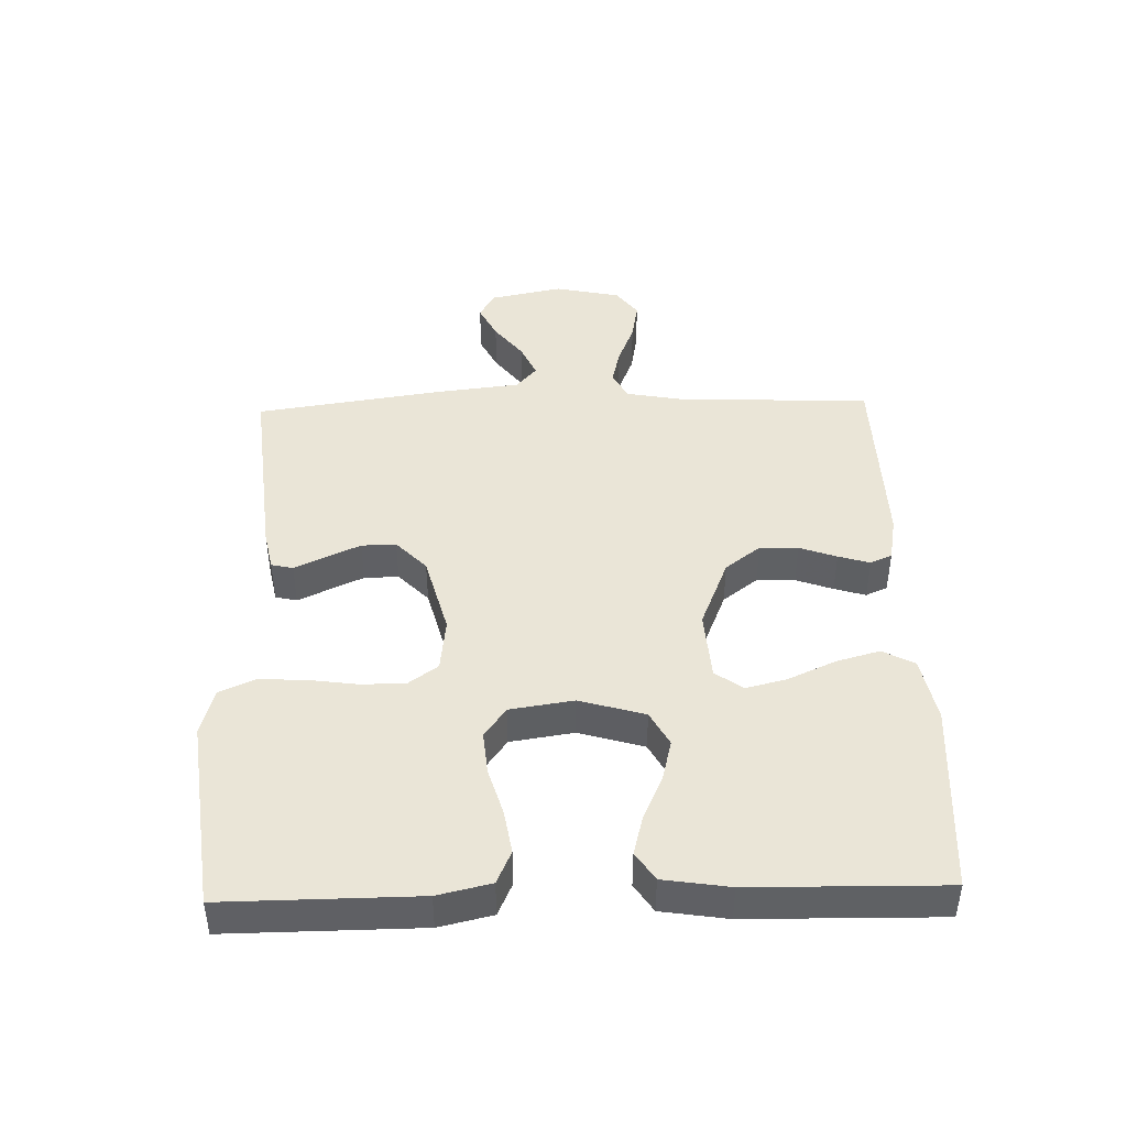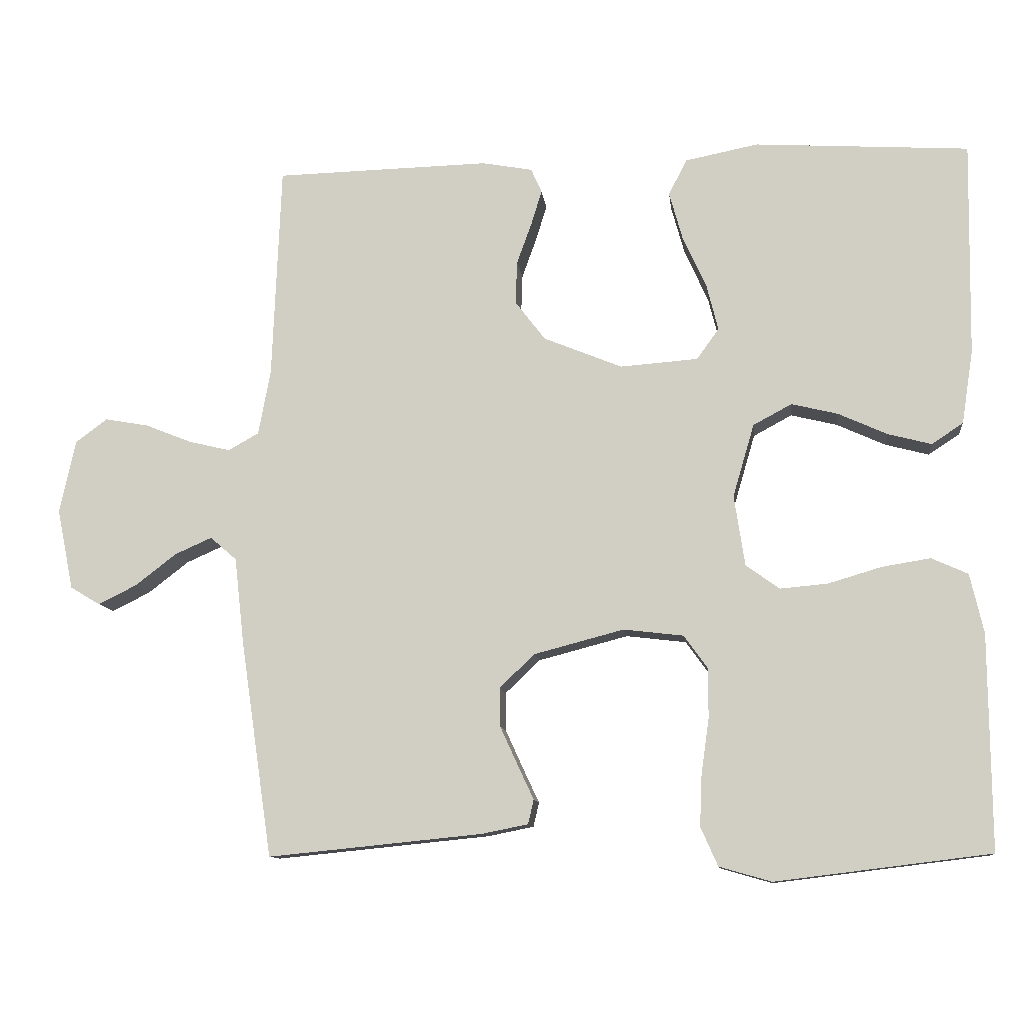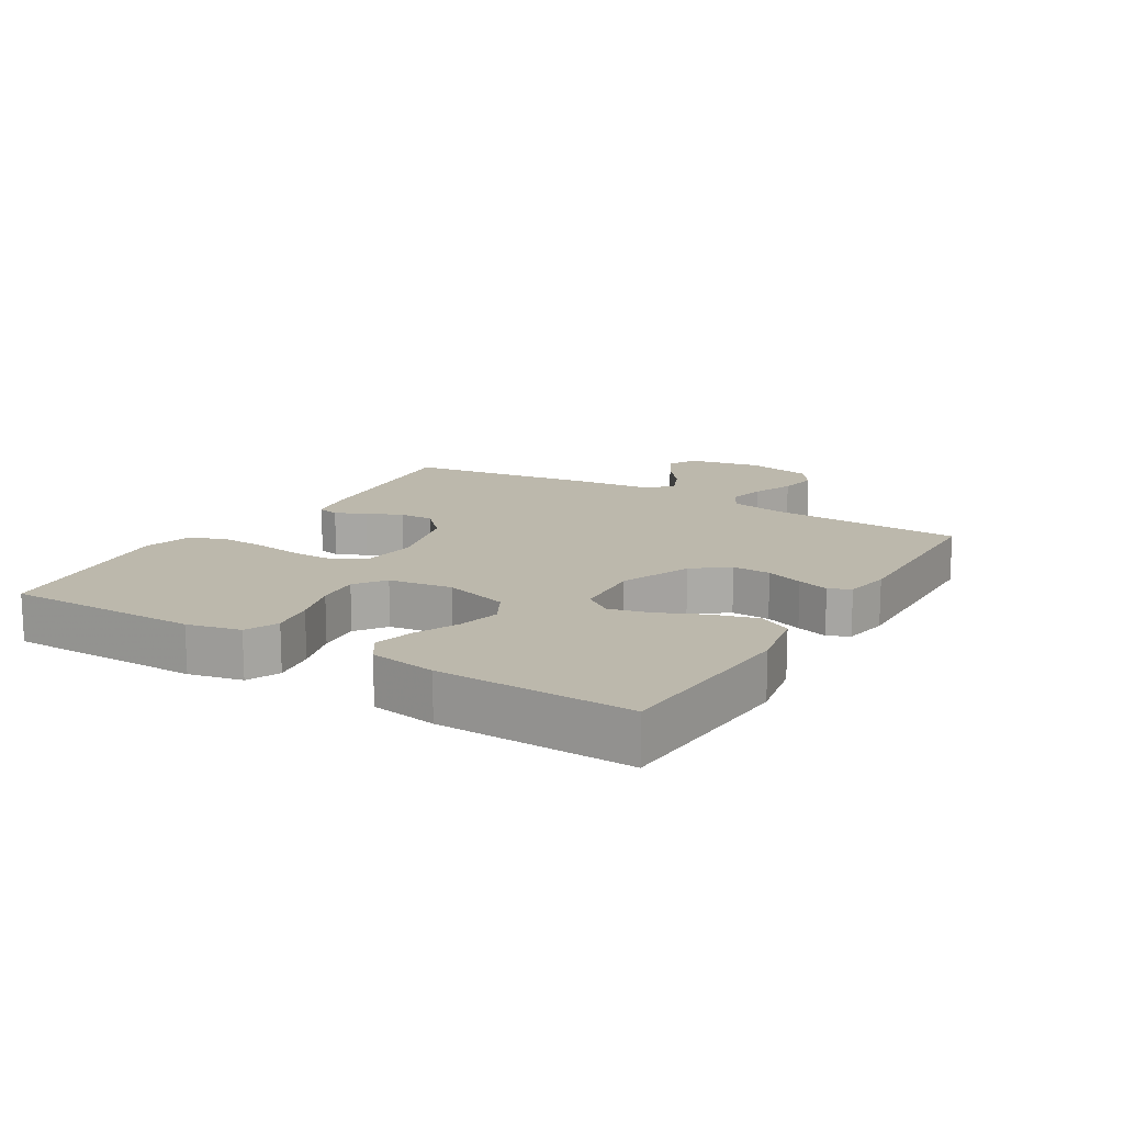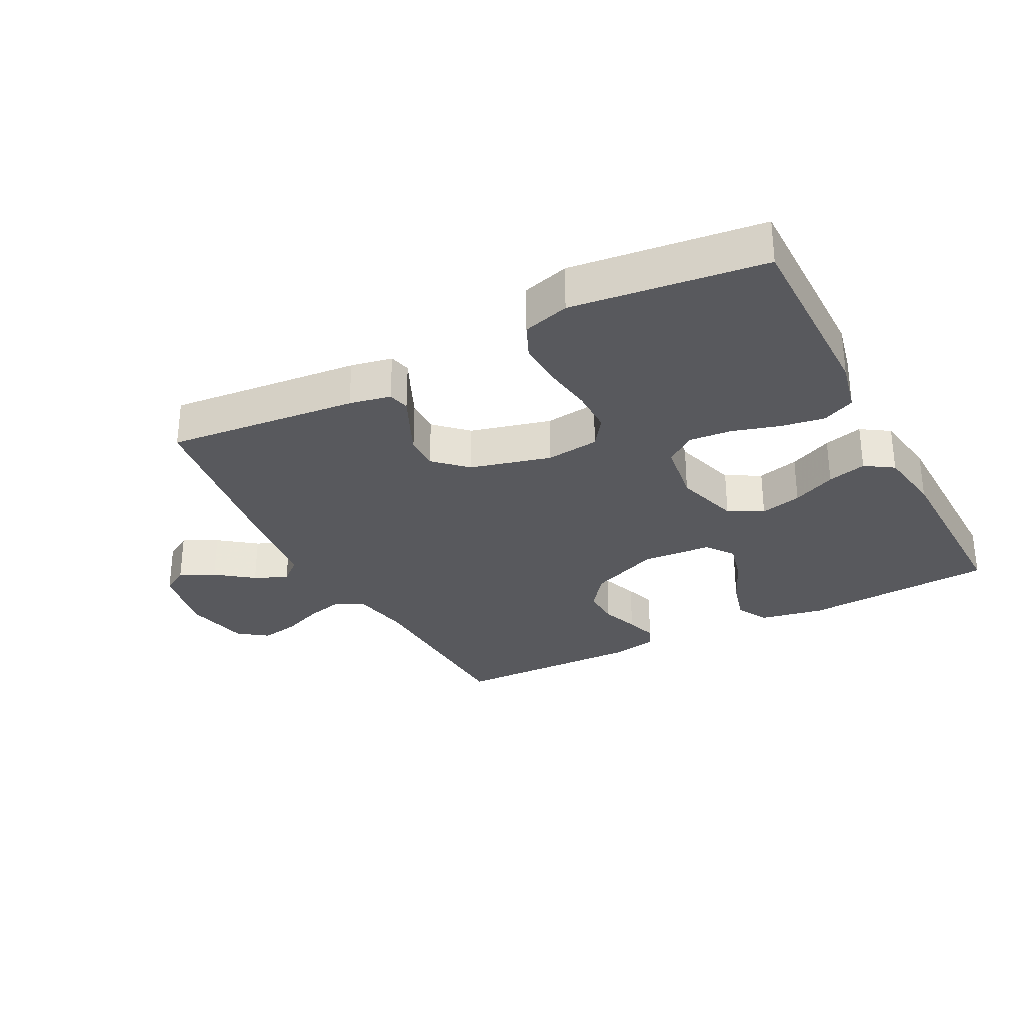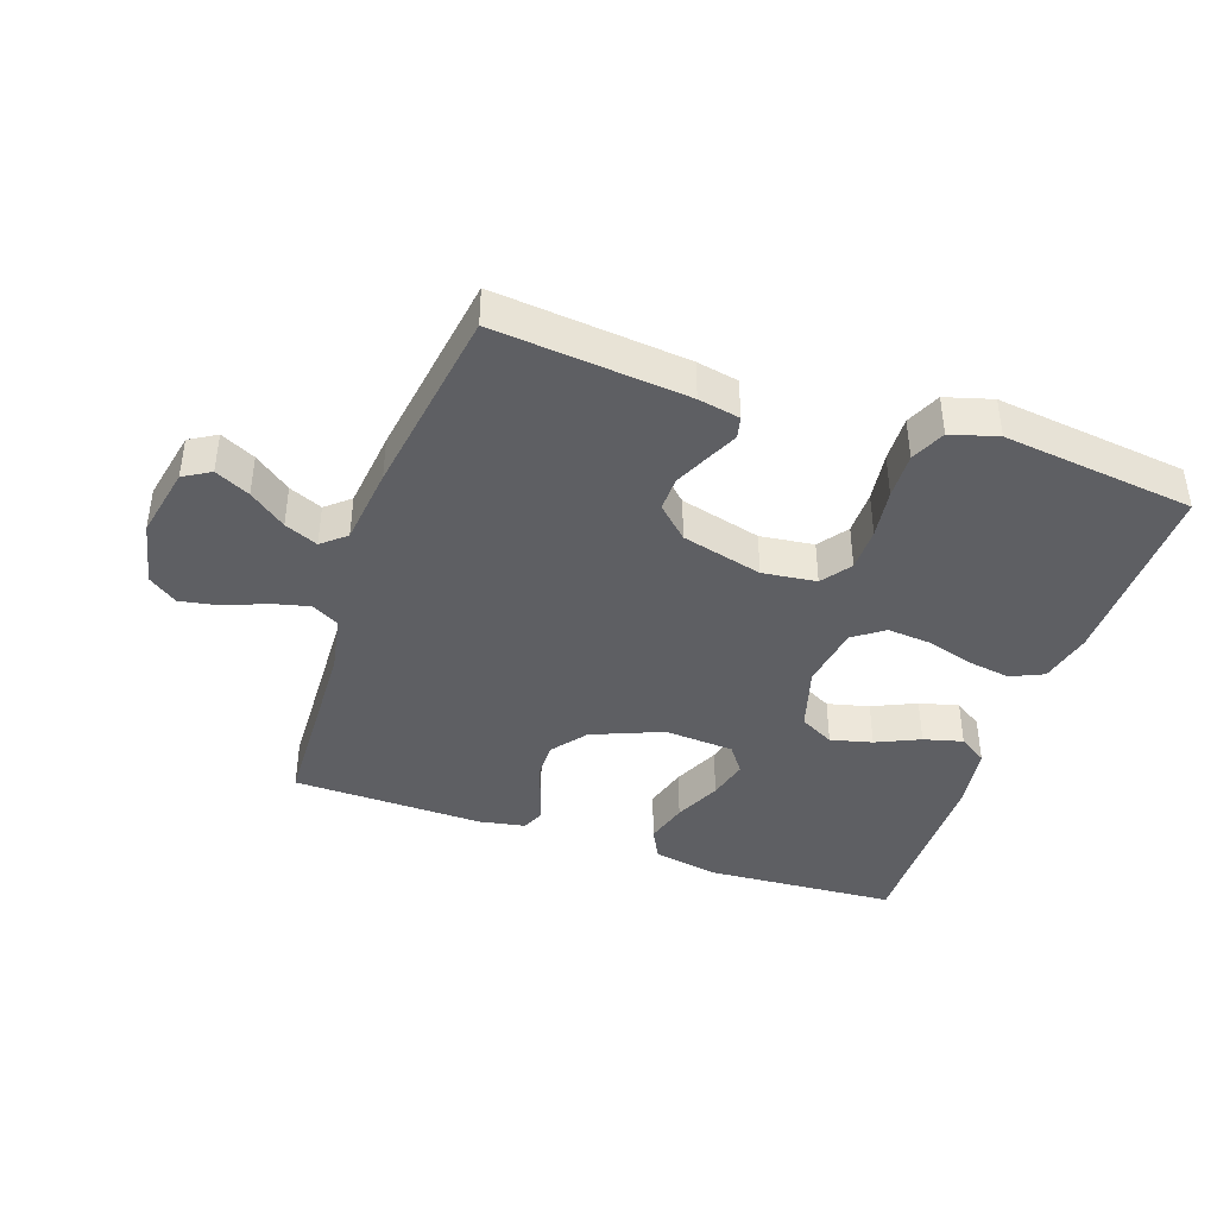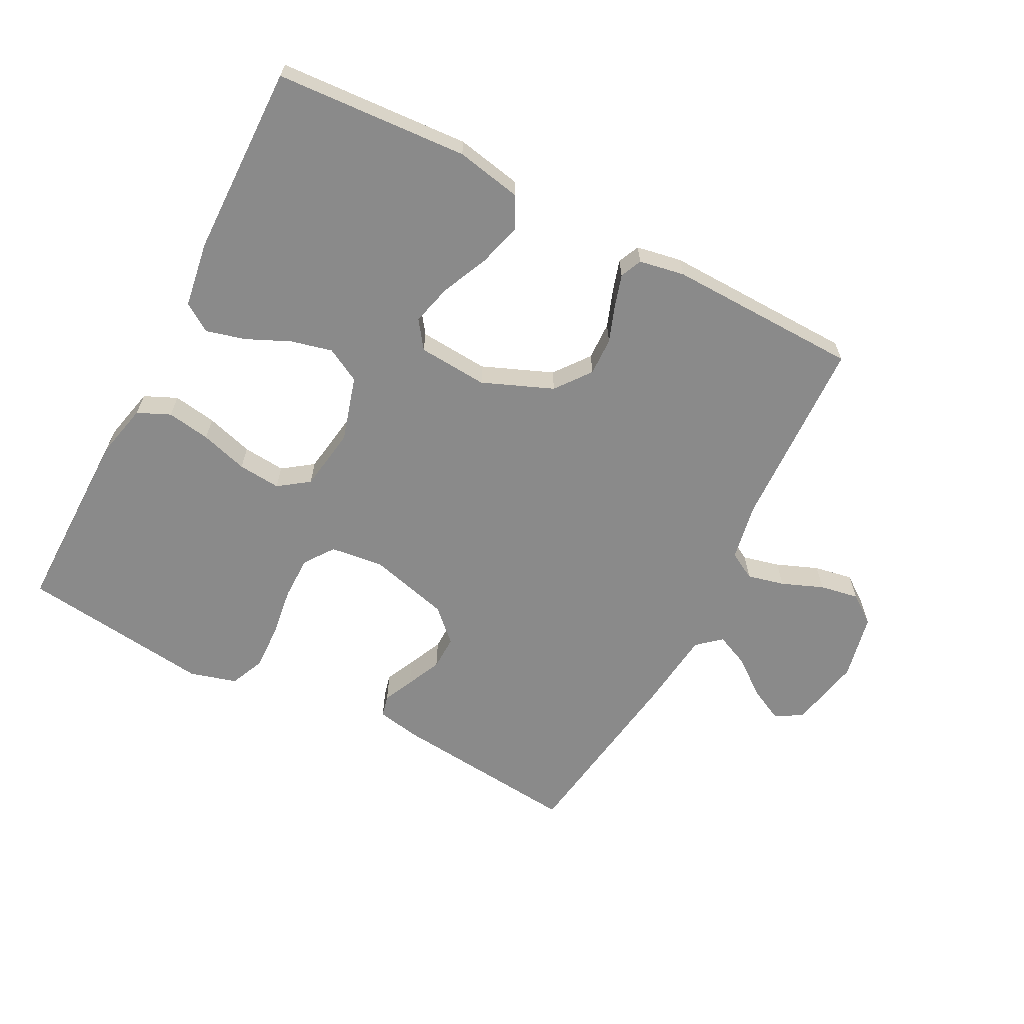
<metadata>
{"format":"obj","ext":"obj","renderer":"f3d","projection":"perspective","resolution":1024,"background":"white","views":[{"elev":44.1,"azim":-91.6,"up":"+Y"},{"elev":-10.8,"azim":-173.3,"up":"+Z"},{"elev":14.6,"azim":-58.8,"up":"+Y"},{"elev":-30.1,"azim":-152.4,"up":"+Y"},{"elev":-41.0,"azim":161.0,"up":"+Y"},{"elev":-63.5,"azim":-27.5,"up":"+Y"}]}
</metadata>
<code>
v -0.5 0.07 -0.5
v -0.498 0.07 -0.2
v -0.479 0.07 -0.117
v -0.428 0.07 -0.094
v -0.36 0.07 -0.105
v -0.286 0.07 -0.127
v -0.219 0.07 -0.133
v -0.172 0.07 -0.099
v -0.157 0.07 0
v -0.187 0.07 0.102
v -0.241 0.07 0.131
v -0.306 0.07 0.115
v -0.374 0.07 0.084
v -0.435 0.07 0.068
v -0.479 0.07 0.097
v -0.495 0.07 0.2
v -0.5 0.07 0.5
v -0.2 0.07 0.519
v -0.098 0.07 0.499
v -0.072 0.07 0.449
v -0.091 0.07 0.381
v -0.124 0.07 0.308
v -0.14 0.07 0.244
v -0.109 0.07 0.201
v 0 0.07 0.193
v 0.11 0.07 0.238
v 0.152 0.07 0.293
v 0.15 0.07 0.353
v 0.129 0.07 0.411
v 0.114 0.07 0.46
v 0.129 0.07 0.494
v 0.2 0.07 0.507
v 0.5 0.07 0.5
v 0.512 0.07 0.2
v 0.529 0.07 0.109
v 0.572 0.07 0.085
v 0.63 0.07 0.099
v 0.695 0.07 0.125
v 0.756 0.07 0.136
v 0.801 0.07 0.103
v 0.823 0.07 0
v 0.8 0.07 -0.113
v 0.758 0.07 -0.138
v 0.704 0.07 -0.111
v 0.647 0.07 -0.067
v 0.595 0.07 -0.044
v 0.558 0.07 -0.076
v 0.544 0.07 -0.2
v 0.5 0.07 -0.5
v 0.2 0.07 -0.47
v 0.135 0.07 -0.457
v 0.127 0.07 -0.423
v 0.149 0.07 -0.376
v 0.174 0.07 -0.321
v 0.175 0.07 -0.267
v 0.126 0.07 -0.22
v 0 0.07 -0.187
v -0.084 0.07 -0.197
v -0.117 0.07 -0.243
v -0.117 0.07 -0.312
v -0.106 0.07 -0.39
v -0.103 0.07 -0.462
v -0.127 0.07 -0.516
v -0.2 0.07 -0.537
v -0.5 0 -0.5
v -0.498 0 -0.2
v -0.479 0 -0.117
v -0.428 0 -0.094
v -0.36 0 -0.105
v -0.286 0 -0.127
v -0.219 0 -0.133
v -0.172 0 -0.099
v -0.157 0 0
v -0.187 0 0.102
v -0.241 0 0.131
v -0.306 0 0.115
v -0.374 0 0.084
v -0.435 0 0.068
v -0.479 0 0.097
v -0.495 0 0.2
v -0.5 0 0.5
v -0.2 0 0.519
v -0.098 0 0.499
v -0.072 0 0.449
v -0.091 0 0.381
v -0.124 0 0.308
v -0.14 0 0.244
v -0.109 0 0.201
v 0 0 0.193
v 0.11 0 0.238
v 0.152 0 0.293
v 0.15 0 0.353
v 0.129 0 0.411
v 0.114 0 0.46
v 0.129 0 0.494
v 0.2 0 0.507
v 0.5 0 0.5
v 0.512 0 0.2
v 0.529 0 0.109
v 0.572 0 0.085
v 0.63 0 0.099
v 0.695 0 0.125
v 0.756 0 0.136
v 0.801 0 0.103
v 0.823 0 0
v 0.8 0 -0.113
v 0.758 0 -0.138
v 0.704 0 -0.111
v 0.647 0 -0.067
v 0.595 0 -0.044
v 0.558 0 -0.076
v 0.544 0 -0.2
v 0.5 0 -0.5
v 0.2 0 -0.47
v 0.135 0 -0.457
v 0.127 0 -0.423
v 0.149 0 -0.376
v 0.174 0 -0.321
v 0.175 0 -0.267
v 0.126 0 -0.22
v 0 0 -0.187
v -0.084 0 -0.197
v -0.117 0 -0.243
v -0.117 0 -0.312
v -0.106 0 -0.39
v -0.103 0 -0.462
v -0.127 0 -0.516
v -0.2 0 -0.537
f 60 61 62 63
f 59 60 63 64
f 50 51 52 53
f 50 53 54
f 47 48 49 50
f 47 50 54 55
f 42 43 44 45
f 42 45 46
f 41 42 46
f 40 41 46
f 37 38 39 40
f 36 37 40 46
f 35 36 46 47
f 31 32 33 34
f 28 29 30 31
f 28 31 34 35
f 19 20 21 22
f 19 22 23
f 18 19 23
f 17 18 23
f 16 17 23 24
f 12 13 14 15
f 11 12 15 16
f 3 4 5 6
f 3 6 7
f 2 3 7
f 59 64 1 2
f 58 59 2 7
f 57 58 7 8
f 56 57 8 9
f 35 47 55 56
f 35 56 9 10
f 27 28 35
f 26 27 35
f 25 26 35 10
f 11 16 24 25
f 10 11 25
f 127 126 125 124
f 128 127 124 123
f 117 116 115 114
f 118 117 114
f 114 113 112 111
f 119 118 114 111
f 109 108 107 106
f 110 109 106
f 110 106 105
f 110 105 104
f 104 103 102 101
f 110 104 101 100
f 111 110 100 99
f 98 97 96 95
f 95 94 93 92
f 99 98 95 92
f 86 85 84 83
f 87 86 83
f 87 83 82
f 87 82 81
f 88 87 81 80
f 79 78 77 76
f 80 79 76 75
f 70 69 68 67
f 71 70 67
f 71 67 66
f 66 65 128 123
f 71 66 123 122
f 72 71 122 121
f 73 72 121 120
f 120 119 111 99
f 74 73 120 99
f 99 92 91
f 99 91 90
f 74 99 90 89
f 89 88 80 75
f 89 75 74
f 1 65 66 2
f 2 66 67 3
f 3 67 68 4
f 4 68 69 5
f 5 69 70 6
f 6 70 71 7
f 7 71 72 8
f 8 72 73 9
f 9 73 74 10
f 10 74 75 11
f 11 75 76 12
f 12 76 77 13
f 13 77 78 14
f 14 78 79 15
f 15 79 80 16
f 16 80 81 17
f 17 81 82 18
f 18 82 83 19
f 19 83 84 20
f 20 84 85 21
f 21 85 86 22
f 22 86 87 23
f 23 87 88 24
f 24 88 89 25
f 25 89 90 26
f 26 90 91 27
f 27 91 92 28
f 28 92 93 29
f 29 93 94 30
f 30 94 95 31
f 31 95 96 32
f 32 96 97 33
f 33 97 98 34
f 34 98 99 35
f 35 99 100 36
f 36 100 101 37
f 37 101 102 38
f 38 102 103 39
f 39 103 104 40
f 40 104 105 41
f 41 105 106 42
f 42 106 107 43
f 43 107 108 44
f 44 108 109 45
f 45 109 110 46
f 46 110 111 47
f 47 111 112 48
f 48 112 113 49
f 49 113 114 50
f 50 114 115 51
f 51 115 116 52
f 52 116 117 53
f 53 117 118 54
f 54 118 119 55
f 55 119 120 56
f 56 120 121 57
f 57 121 122 58
f 58 122 123 59
f 59 123 124 60
f 60 124 125 61
f 61 125 126 62
f 62 126 127 63
f 63 127 128 64
f 64 128 65 1

</code>
